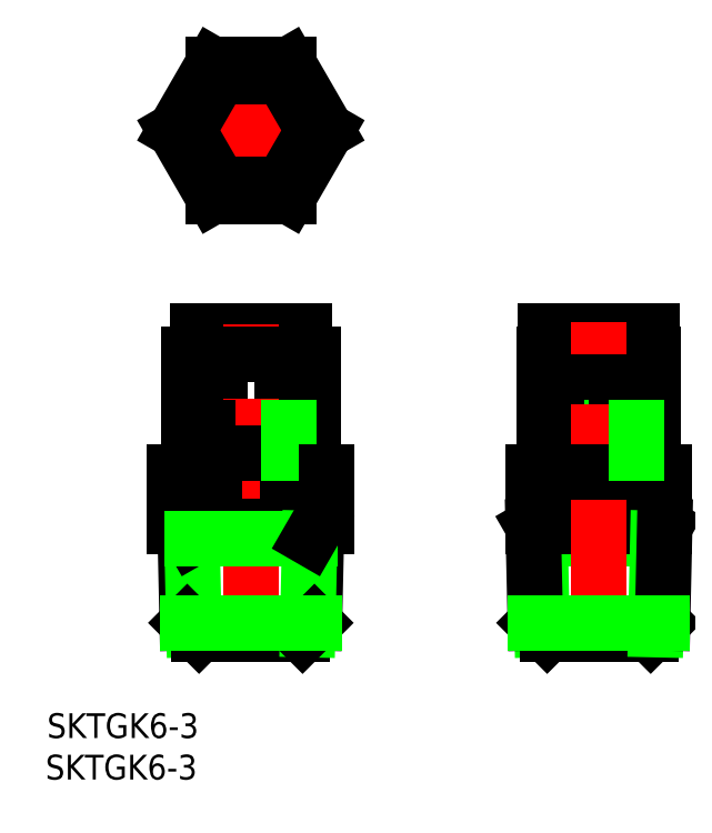
<metadata>
{"format":"dxf","ext":"dxf","renderer":"ezdxf+matplotlib","layout":"modelspace","background":"white","min_lineweight":24,"dpi":150}
</metadata>
<code>
0
SECTION
2
ENTITIES
0
CIRCLE
8
0
10
0
20
58.86
30
0
40
3.1
0
LINE
8
0
10
-4.907
20
67.36
30
0
11
-9.815
21
58.86
31
0
0
LINE
8
0
10
-9.815
20
58.86
30
0
11
-4.907
21
50.36
31
0
0
LINE
8
0
10
4.907
20
50.36
30
0
11
-4.907
21
50.36
31
0
0
LINE
8
0
10
9.815
20
58.86
30
0
11
4.907
21
50.36
31
0
0
LINE
8
0
10
4.907
20
67.36
30
0
11
9.815
21
58.86
31
0
0
LINE
8
0
10
-4.907
20
67.36
30
0
11
4.907
21
67.36
31
0
0
LINE
8
CENTER
10
-10
20
58.86
30
0
11
10
21
58.86
31
0
0
LINE
8
CENTER
10
0
20
48.86
30
0
11
0
21
68.86
31
0
0
LINE
8
0
10
-4.041
20
51.86
30
0
11
4.041
21
51.86
31
0
0
LINE
8
0
10
-4.041
20
65.86
30
0
11
4.041
21
65.86
31
0
0
LINE
8
0
10
-8.083
20
58.86
30
0
11
-4.041
21
51.86
31
0
0
LINE
8
0
10
8.083
20
58.86
30
0
11
4.041
21
51.86
31
0
0
LINE
8
0
10
4.041
20
65.86
30
0
11
8.083
21
58.86
31
0
0
LINE
8
0
10
-8.083
20
58.86
30
0
11
-4.041
21
65.86
31
0
0
LINE
8
0
10
45
20
20.36
30
0
11
45
21
29.86
31
0
0
LINE
8
0
10
51.9
20
29.91
30
0
11
51.9
21
32.86
31
0
0
LINE
8
0
10
38.1
20
32.86
30
0
11
51.9
21
32.86
31
0
0
LINE
8
0
10
38.1
20
29.91
30
0
11
38.1
21
32.86
31
0
0
LINE
8
0
10
52
20
20.36
30
0
11
38
21
20.36
31
0
0
LINE
8
0
10
52
20
29.86
30
0
11
38
21
29.86
31
0
0
LINE
8
0
10
45
20
7.65
30
0
11
45
21
14.65
31
0
0
LINE
8
0
10
52
20
20.36
30
0
11
52
21
29.86
31
0
0
LINE
8
0
10
38
20
20.36
30
0
11
38
21
29.86
31
0
0
LINE
8
0
10
37.39
20
6.108
30
0
11
36.5
21
7.65
31
0
0
LINE
8
0
10
38.31
20
-6.35
30
0
11
36.78
21
-4.816
31
0
0
LINE
8
0
10
52.61
20
6.108
30
0
11
37.39
21
6.108
31
0
0
LINE
8
0
10
37.65
20
-5.691
30
0
11
37.39
21
6.108
31
0
0
LINE
8
0
10
36.78
20
-4.816
30
0
11
36.5
21
7.65
31
0
0
LINE
8
0
10
40.13
20
17.15
30
0
11
40.13
21
20.36
31
0
0
LINE
8
0
10
39.44
20
17.15
30
0
11
39.44
21
20.36
31
0
0
LINE
8
0
10
40.25
20
14.65
30
0
11
40.25
21
17.15
31
0
0
LINE
8
0
10
39.44
20
17.15
30
0
11
50.56
21
17.15
31
0
0
LINE
8
0
10
36.5
20
14.65
30
0
11
36.5
21
7.65
31
0
0
LINE
8
0
10
36.5
20
7.65
30
0
11
53.5
21
7.65
31
0
0
LINE
8
0
10
38.31
20
-6.35
30
0
11
51.69
21
-6.35
31
0
0
LINE
8
0
10
51.69
20
-6.35
30
0
11
53.22
21
-4.816
31
0
0
LINE
8
0
10
53.5
20
14.65
30
0
11
53.5
21
7.65
31
0
0
LINE
8
0
10
52.61
20
6.108
30
0
11
53.5
21
7.65
31
0
0
LINE
8
0
10
52.35
20
-5.691
30
0
11
52.61
21
6.108
31
0
0
LINE
8
0
10
50.56
20
17.15
30
0
11
50.56
21
20.36
31
0
0
LINE
8
0
10
49.75
20
14.65
30
0
11
49.75
21
17.15
31
0
0
LINE
8
CENTER
10
45
20
-8.266
30
0
11
45
21
34.14
31
0
0
LINE
8
0
10
53.22
20
-4.816
30
0
11
53.5
21
7.65
31
0
0
LINE
8
0
10
36.5
20
14.65
30
0
11
53.5
21
14.65
31
0
0
LINE
8
0
10
49.92
20
17.15
30
0
11
49.92
21
20.36
31
0
0
LINE
8
0
10
53.22
20
-4.816
30
0
11
36.78
21
-4.816
31
0
0
LINE
8
0
10
-4.907
20
7.65
30
0
11
-4.907
21
14.65
31
0
0
LINE
8
0
10
-8.083
20
20.36
30
0
11
8.083
21
20.36
31
0
0
LINE
8
0
10
8.083
20
20.36
30
0
11
8.083
21
29.91
31
0
0
LINE
8
0
10
-4.041
20
20.36
30
0
11
-4.041
21
29.91
31
0
0
LINE
8
0
10
4.041
20
20.36
30
0
11
4.041
21
29.91
31
0
0
LINE
8
0
10
6.9
20
32.86
30
0
11
-6.9
21
32.86
31
0
0
LINE
8
0
10
6.9
20
29.91
30
0
11
6.9
21
32.86
31
0
0
LINE
8
0
10
-8.083
20
20.36
30
0
11
-8.083
21
29.91
31
0
0
LINE
8
0
10
-4.92
20
17.15
30
0
11
-4.92
21
20.36
31
0
0
LINE
8
0
10
-6.9
20
29.91
30
0
11
-6.9
21
32.86
31
0
0
LINE
8
0
10
9.815
20
14.65
30
0
11
-9.815
21
14.65
31
0
0
LINE
8
0
10
-8.225
20
-4.816
30
0
11
-8.5
21
7.65
31
0
0
LINE
8
CENTER
10
0
20
-7.629
30
0
11
0
21
33.73
31
0
0
LINE
8
0
10
-4.75
20
14.65
30
0
11
-4.75
21
17.15
31
0
0
LINE
8
0
10
-5.556
20
17.15
30
0
11
-5.556
21
20.36
31
0
0
LINE
8
0
10
4.907
20
7.65
30
0
11
4.907
21
14.65
31
0
0
LINE
8
0
10
-7.349
20
-5.691
30
0
11
-7.61
21
6.108
31
0
0
LINE
8
0
10
-7.61
20
6.108
30
0
11
-8.5
21
7.65
31
0
0
LINE
8
0
10
-9.815
20
7.65
30
0
11
-9.815
21
14.65
31
0
0
LINE
8
0
10
-6.691
20
-6.35
30
0
11
-8.225
21
-4.816
31
0
0
LINE
8
0
10
6.691
20
-6.35
30
0
11
-6.691
21
-6.35
31
0
0
LINE
8
0
10
9.815
20
7.65
30
0
11
-9.815
21
7.65
31
0
0
LINE
8
0
10
5.556
20
17.15
30
0
11
-5.556
21
17.15
31
0
0
LINE
8
0
10
4.75
20
14.65
30
0
11
4.75
21
17.15
31
0
0
LINE
8
0
10
-8.083
20
29.91
30
0
11
8.083
21
29.91
31
0
0
LINE
8
0
10
5.556
20
17.15
30
0
11
5.556
21
20.36
31
0
0
LINE
8
0
10
4.869
20
17.15
30
0
11
4.869
21
20.36
31
0
0
LINE
8
0
10
8.225
20
-4.816
30
0
11
8.5
21
7.65
31
0
0
LINE
8
0
10
9.815
20
7.65
30
0
11
9.815
21
14.65
31
0
0
LINE
8
0
10
7.349
20
-5.691
30
0
11
7.61
21
6.108
31
0
0
LINE
8
0
10
-7.61
20
6.108
30
0
11
7.61
21
6.108
31
0
0
LINE
8
0
10
6.691
20
-6.35
30
0
11
8.225
21
-4.816
31
0
0
LINE
8
0
10
7.61
20
6.108
30
0
11
8.5
21
7.65
31
0
0
LINE
8
0
10
-8.225
20
-4.816
30
0
11
8.225
21
-4.816
31
0
0
TEXT
8
0
10
-26.34
20
-19.7
30
0
40
3.2
1
SKTGK6-3
0
TEXT
8
0
10
-26.54
20
-25.07
30
0
40
3.2
1
SKTGK6-3
0
ENDSEC
0
EOF

</code>
